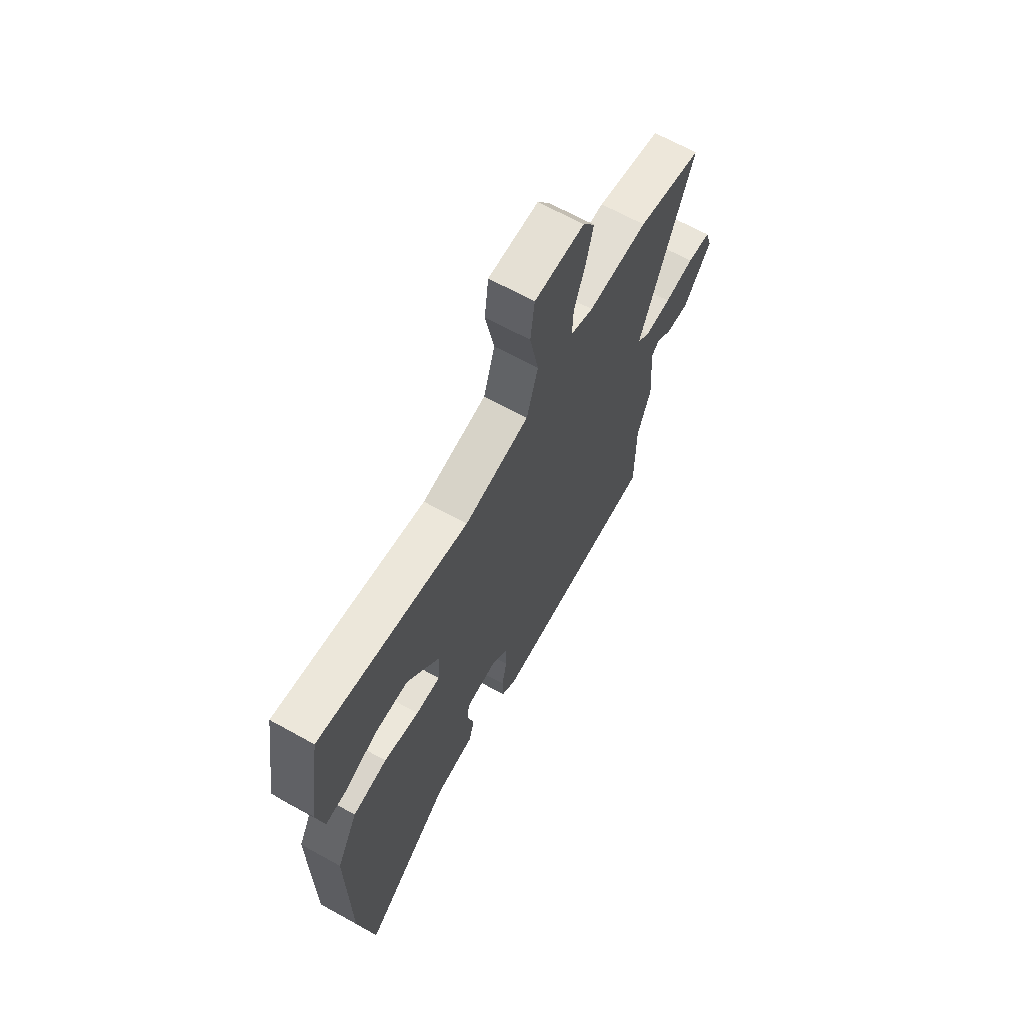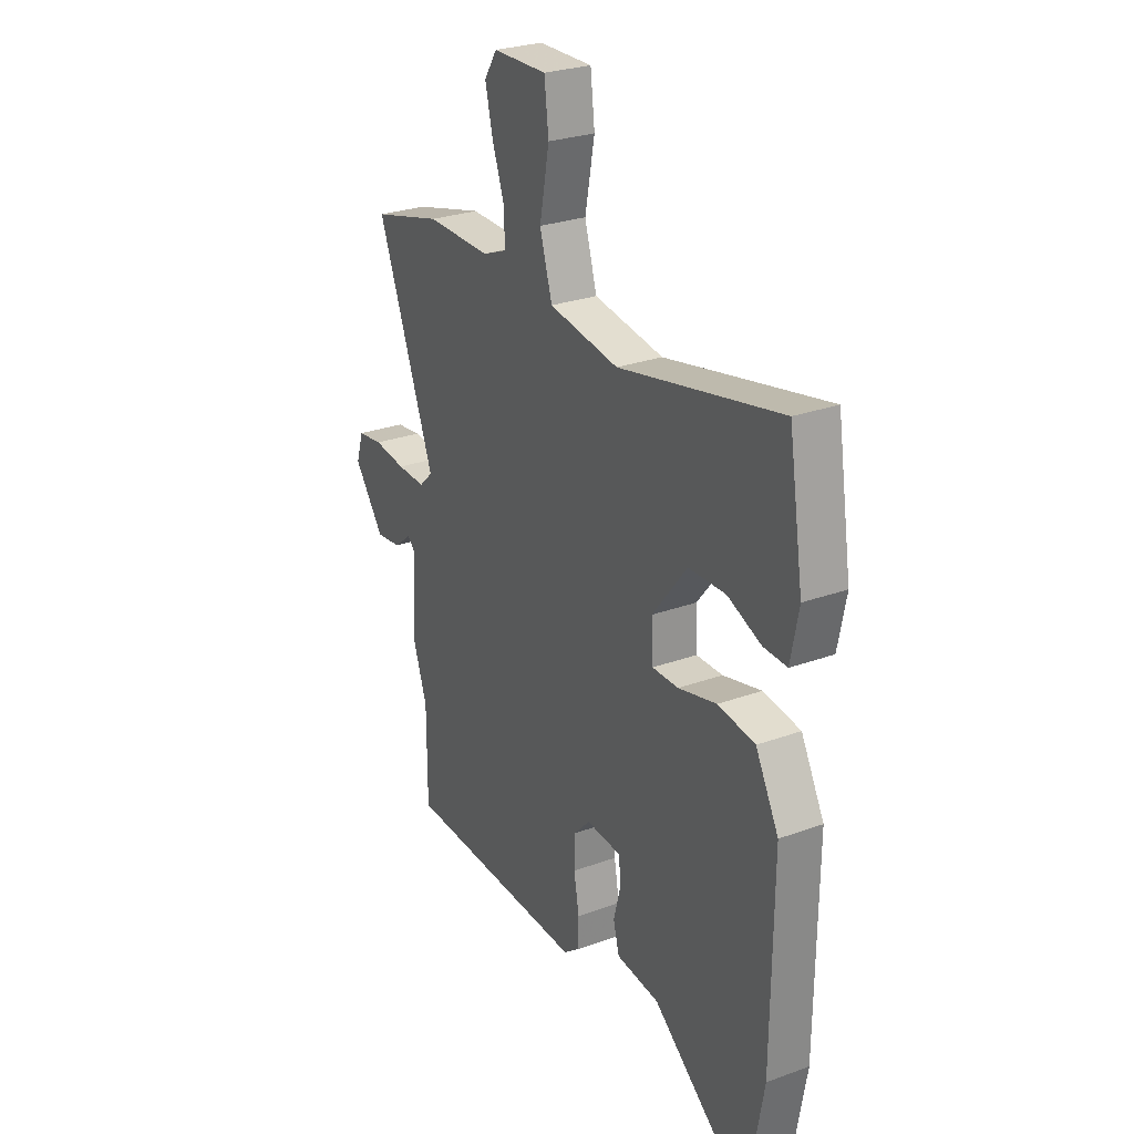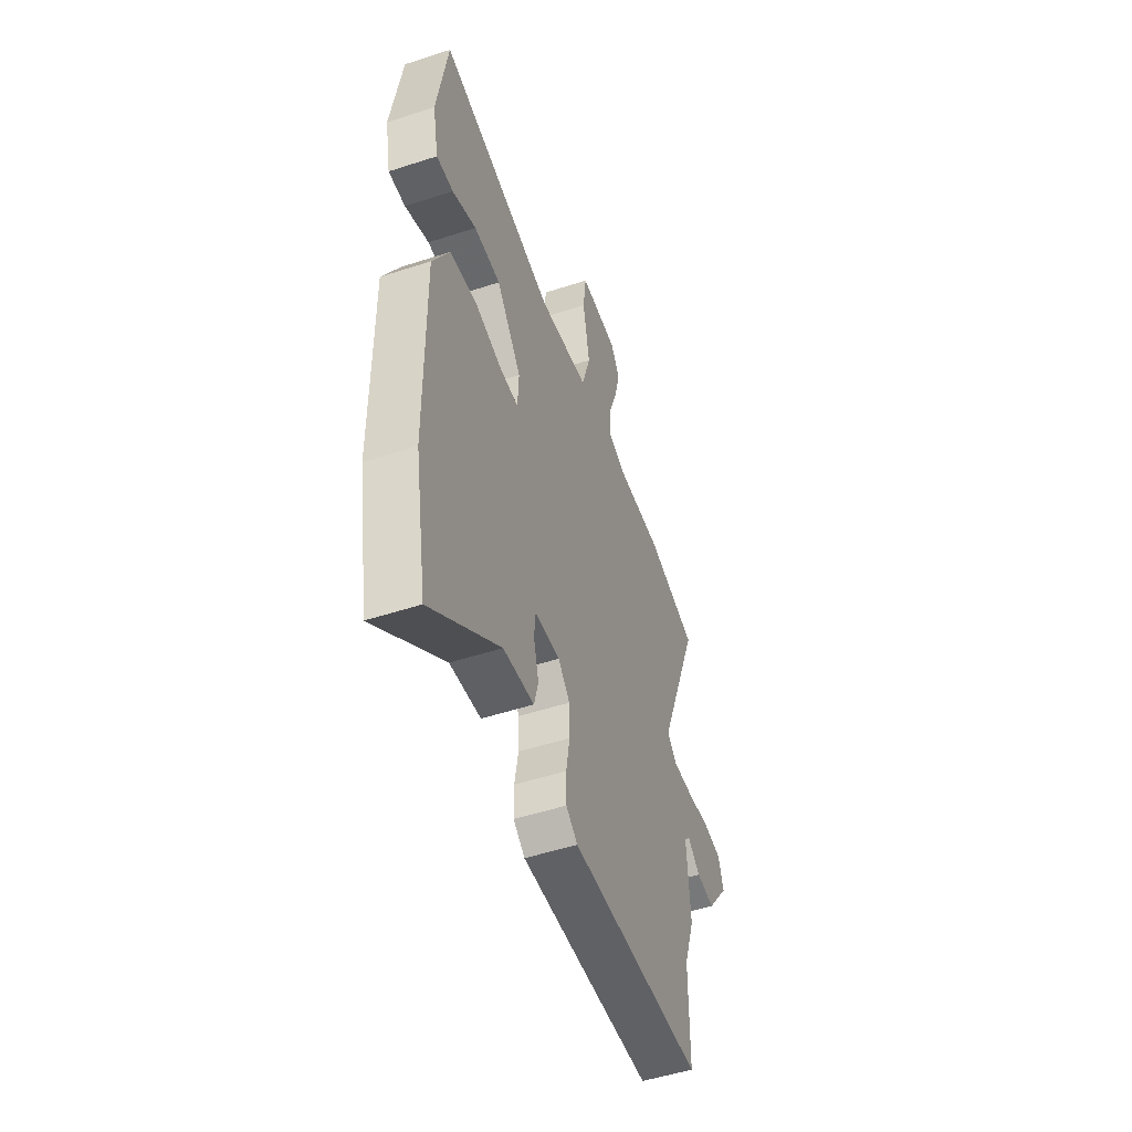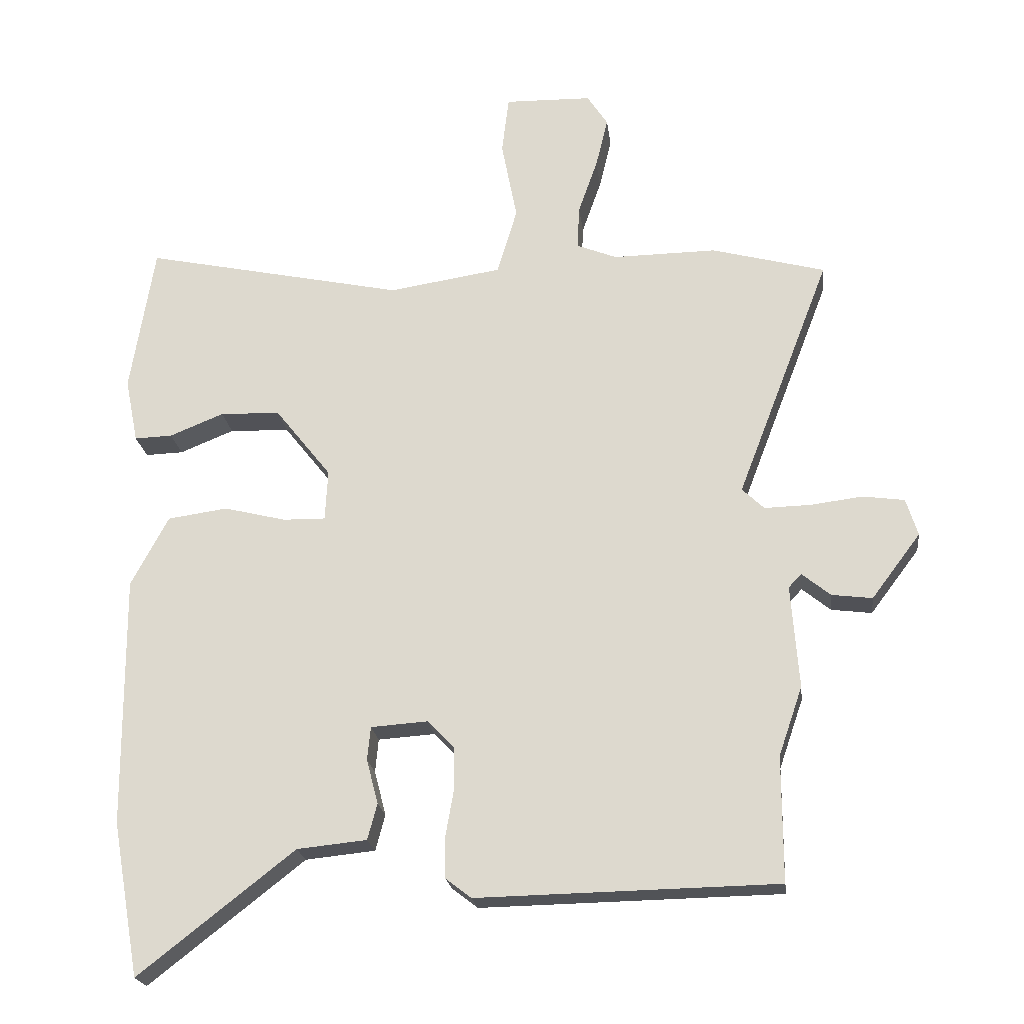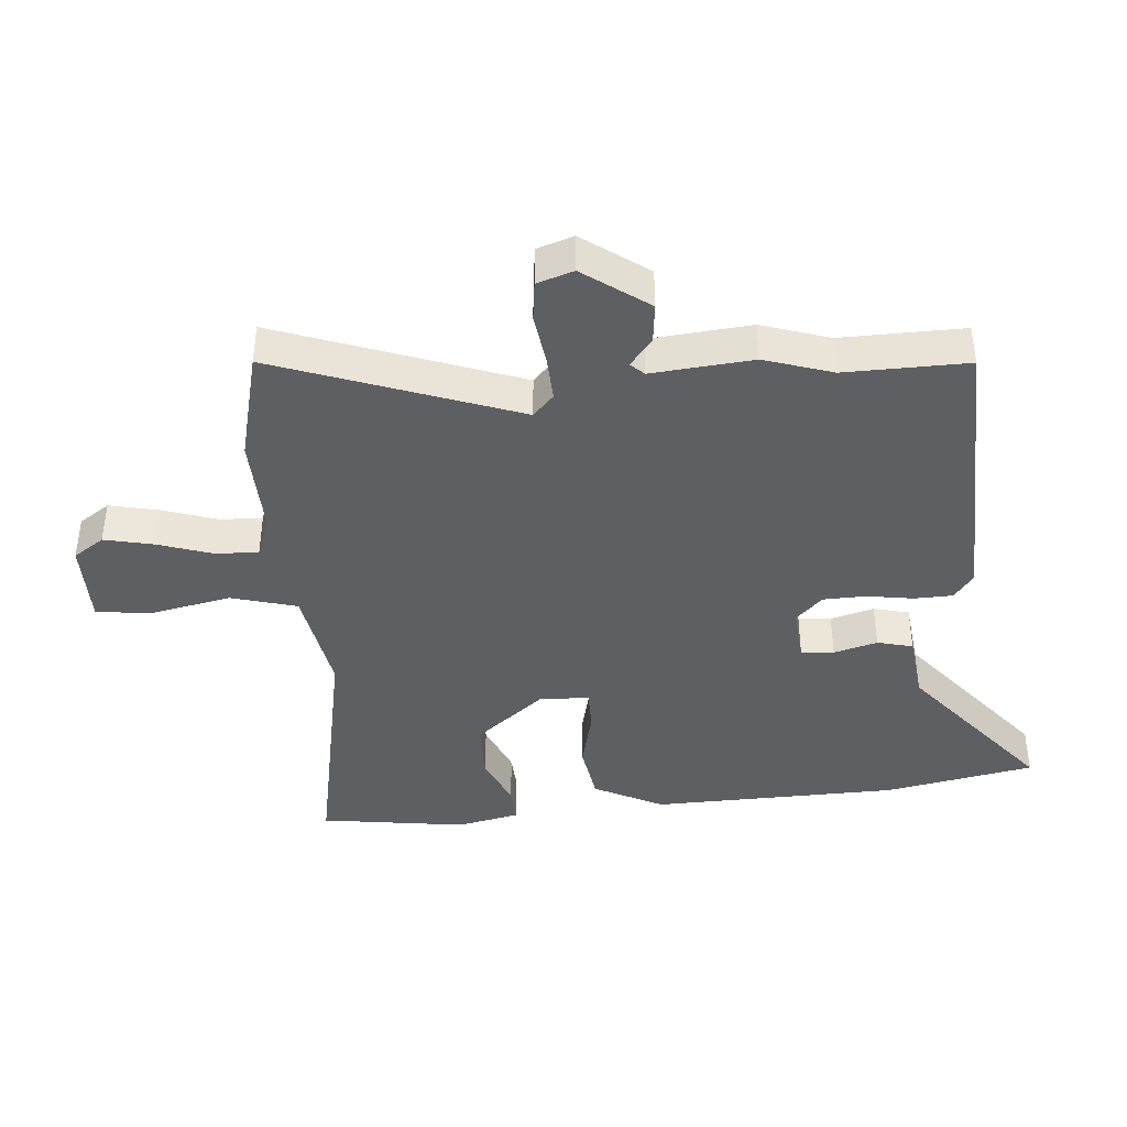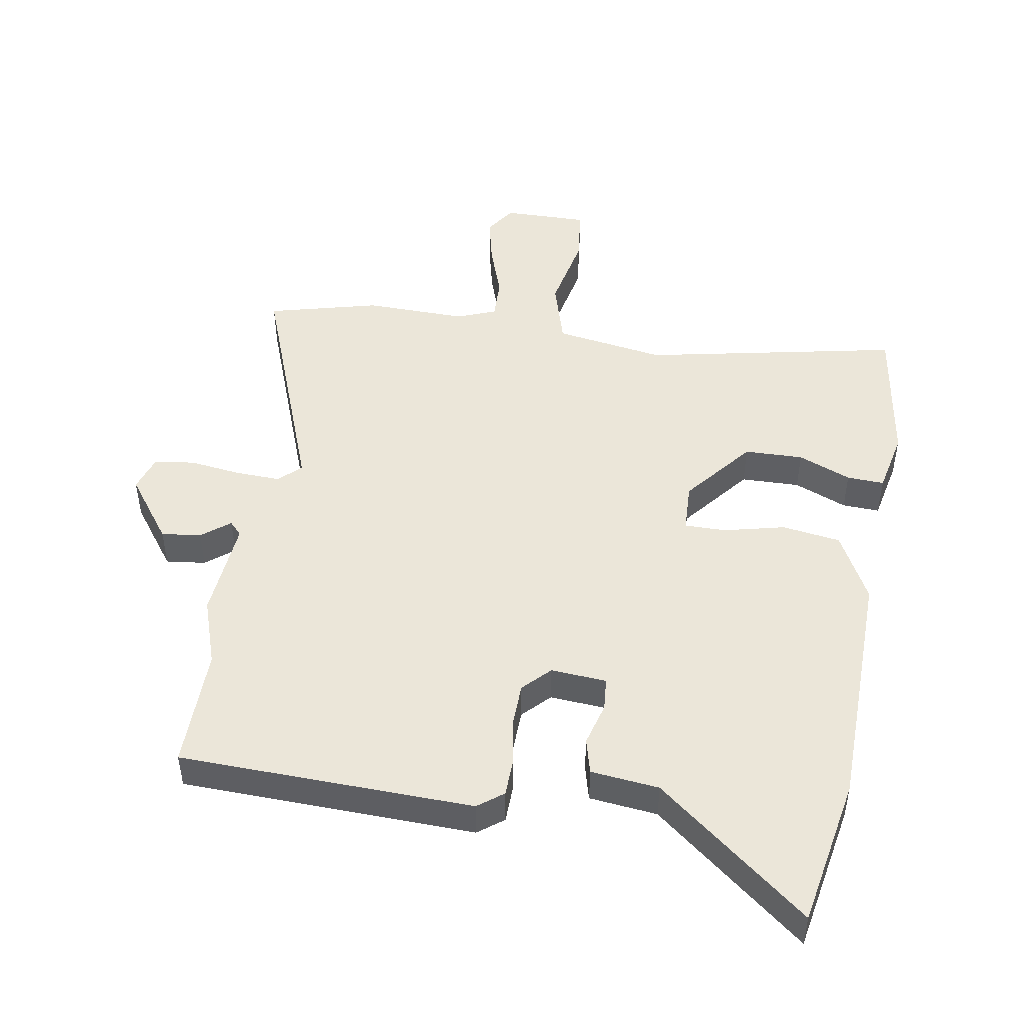
<metadata>
{"format":"obj","ext":"obj","renderer":"f3d","projection":"perspective","resolution":1024,"background":"white","views":[{"elev":66.6,"azim":-60.9,"up":"+Z"},{"elev":27.2,"azim":-119.4,"up":"+Z"},{"elev":-50.9,"azim":-70.4,"up":"+Z"},{"elev":-21.6,"azim":7.0,"up":"+Z"},{"elev":-40.8,"azim":95.8,"up":"+Y"},{"elev":47.7,"azim":-169.9,"up":"+Y"}]}
</metadata>
<code>
v -0.474 0.07 -0.648
v -0.516 0.07 -0.41
v -0.519 0.07 -0.019
v -0.461 0.07 0.09
v -0.368 0.07 0.103
v -0.272 0.07 0.079
v -0.206 0.07 0.078
v -0.202 0.07 0.157
v -0.289 0.07 0.267
v -0.382 0.07 0.27
v -0.466 0.07 0.236
v -0.525 0.07 0.234
v -0.545 0.07 0.334
v -0.508 0.07 0.565
v -0.103 0.07 0.479
v 0.072 0.07 0.506
v 0.103 0.07 0.61
v 0.079 0.07 0.735
v 0.09 0.07 0.825
v 0.225 0.07 0.822
v 0.257 0.07 0.773
v 0.238 0.07 0.694
v 0.208 0.07 0.609
v 0.205 0.07 0.542
v 0.267 0.07 0.517
v 0.428 0.07 0.519
v 0.604 0.07 0.472
v 0.459 0.07 0.095
v 0.493 0.07 0.062
v 0.565 0.07 0.064
v 0.646 0.07 0.074
v 0.71 0.07 0.065
v 0.728 0.07 0.007
v 0.652 0.07 -0.094
v 0.589 0.07 -0.086
v 0.545 0.07 -0.05
v 0.525 0.07 -0.071
v 0.537 0.07 -0.231
v 0.5 0.07 -0.338
v 0.5 0.07 -0.532
v 0.035 0.07 -0.541
v -0.005 0.07 -0.51
v -0.006 0.07 -0.449
v 0.007 0.07 -0.375
v 0.006 0.07 -0.308
v -0.035 0.07 -0.265
v -0.123 0.07 -0.271
v -0.128 0.07 -0.323
v -0.11 0.07 -0.392
v -0.125 0.07 -0.448
v -0.233 0.07 -0.459
v -0.474 0 -0.648
v -0.516 0 -0.41
v -0.519 0 -0.019
v -0.461 0 0.09
v -0.368 0 0.103
v -0.272 0 0.079
v -0.206 0 0.078
v -0.202 0 0.157
v -0.289 0 0.267
v -0.382 0 0.27
v -0.466 0 0.236
v -0.525 0 0.234
v -0.545 0 0.334
v -0.508 0 0.565
v -0.103 0 0.479
v 0.072 0 0.506
v 0.103 0 0.61
v 0.079 0 0.735
v 0.09 0 0.825
v 0.225 0 0.822
v 0.257 0 0.773
v 0.238 0 0.694
v 0.208 0 0.609
v 0.205 0 0.542
v 0.267 0 0.517
v 0.428 0 0.519
v 0.604 0 0.472
v 0.459 0 0.095
v 0.493 0 0.062
v 0.565 0 0.064
v 0.646 0 0.074
v 0.71 0 0.065
v 0.728 0 0.007
v 0.652 0 -0.094
v 0.589 0 -0.086
v 0.545 0 -0.05
v 0.525 0 -0.071
v 0.537 0 -0.231
v 0.5 0 -0.338
v 0.5 0 -0.532
v 0.035 0 -0.541
v -0.005 0 -0.51
v -0.006 0 -0.449
v 0.007 0 -0.375
v 0.006 0 -0.308
v -0.035 0 -0.265
v -0.123 0 -0.271
v -0.128 0 -0.323
v -0.11 0 -0.392
v -0.125 0 -0.448
v -0.233 0 -0.459
f 48 49 50 51
f 4 5 6
f 3 4 6
f 2 3 6
f 1 2 6
f 51 1 6
f 48 51 6
f 47 48 6
f 46 47 6 7
f 45 46 7 8
f 42 43 44
f 41 42 44
f 40 41 44
f 39 40 44
f 39 44 45
f 38 39 45
f 37 38 45
f 36 37 45 8
f 34 35 36
f 33 34 36
f 32 33 36
f 31 32 36
f 30 31 36
f 29 30 36
f 36 8 9
f 29 36 9
f 28 29 9
f 27 28 9
f 26 27 9
f 25 26 9
f 21 22 23
f 20 21 23
f 19 20 23
f 18 19 23
f 17 18 23
f 16 17 23 24
f 13 14 15
f 12 13 15
f 11 12 15
f 10 11 15
f 10 15 16
f 16 24 25
f 10 16 25
f 9 10 25
f 102 101 100 99
f 57 56 55
f 57 55 54
f 57 54 53
f 57 53 52
f 57 52 102
f 57 102 99
f 57 99 98
f 58 57 98 97
f 59 58 97 96
f 95 94 93
f 95 93 92
f 95 92 91
f 95 91 90
f 96 95 90
f 96 90 89
f 96 89 88
f 59 96 88 87
f 87 86 85
f 87 85 84
f 87 84 83
f 87 83 82
f 87 82 81
f 87 81 80
f 60 59 87
f 60 87 80
f 60 80 79
f 60 79 78
f 60 78 77
f 60 77 76
f 74 73 72
f 74 72 71
f 74 71 70
f 74 70 69
f 74 69 68
f 75 74 68 67
f 66 65 64
f 66 64 63
f 66 63 62
f 66 62 61
f 67 66 61
f 76 75 67
f 76 67 61
f 76 61 60
f 1 52 53 2
f 2 53 54 3
f 3 54 55 4
f 4 55 56 5
f 5 56 57 6
f 6 57 58 7
f 7 58 59 8
f 8 59 60 9
f 9 60 61 10
f 10 61 62 11
f 11 62 63 12
f 12 63 64 13
f 13 64 65 14
f 14 65 66 15
f 15 66 67 16
f 16 67 68 17
f 17 68 69 18
f 18 69 70 19
f 19 70 71 20
f 20 71 72 21
f 21 72 73 22
f 22 73 74 23
f 23 74 75 24
f 24 75 76 25
f 25 76 77 26
f 26 77 78 27
f 27 78 79 28
f 28 79 80 29
f 29 80 81 30
f 30 81 82 31
f 31 82 83 32
f 32 83 84 33
f 33 84 85 34
f 34 85 86 35
f 35 86 87 36
f 36 87 88 37
f 37 88 89 38
f 38 89 90 39
f 39 90 91 40
f 40 91 92 41
f 41 92 93 42
f 42 93 94 43
f 43 94 95 44
f 44 95 96 45
f 45 96 97 46
f 46 97 98 47
f 47 98 99 48
f 48 99 100 49
f 49 100 101 50
f 50 101 102 51
f 51 102 52 1

</code>
